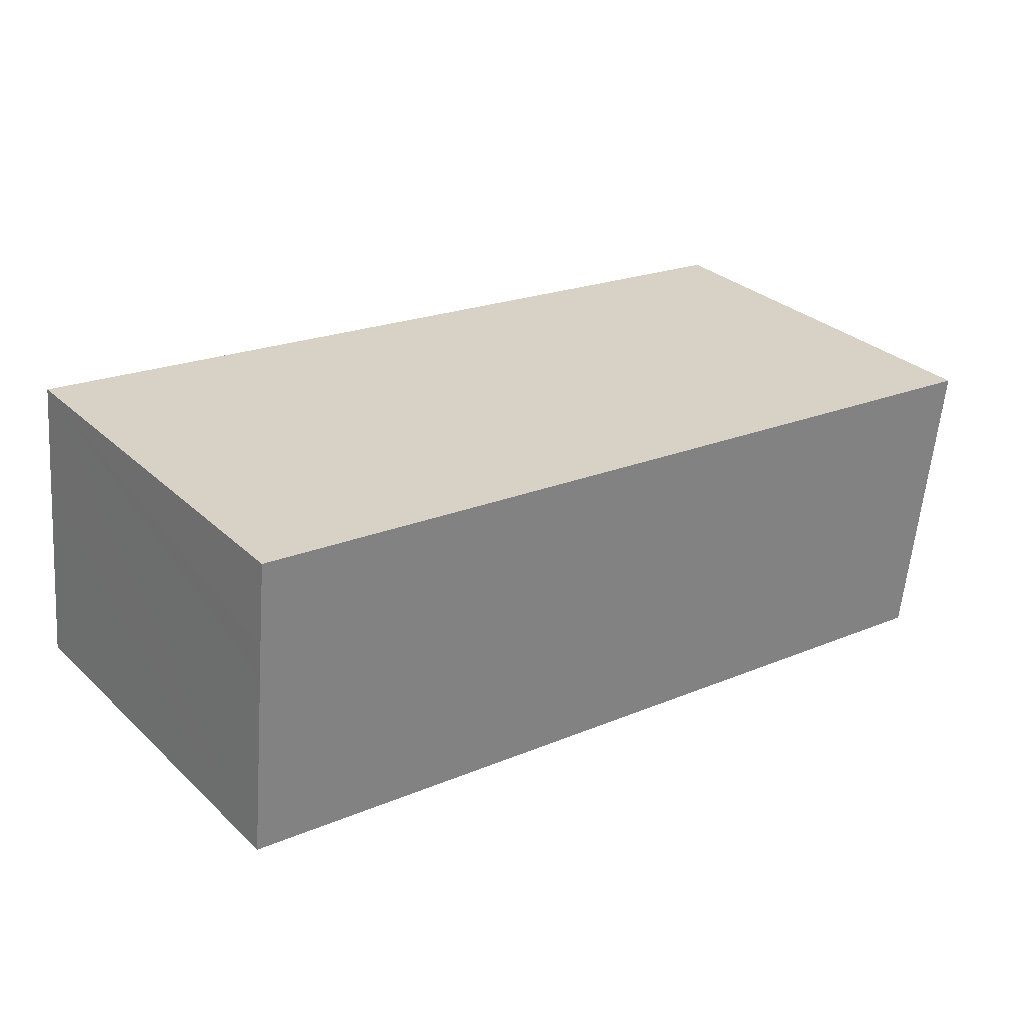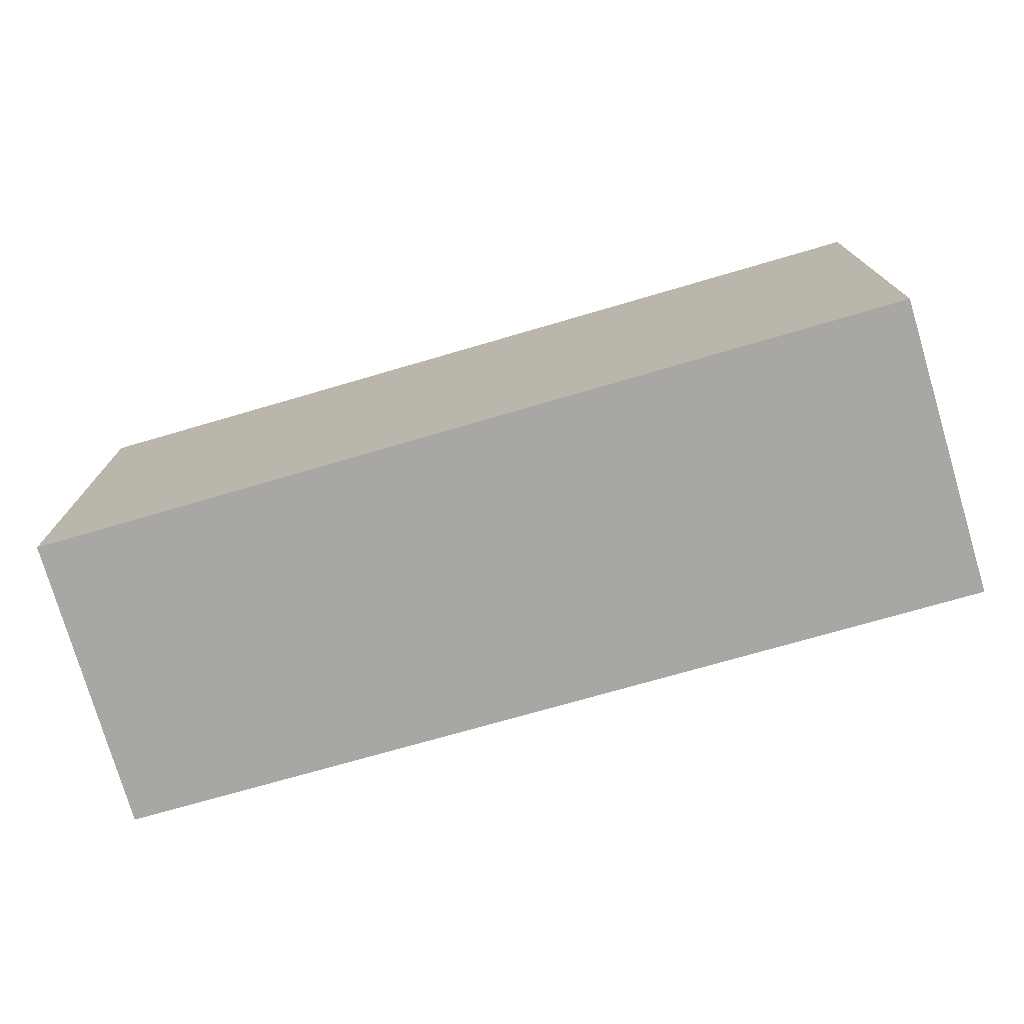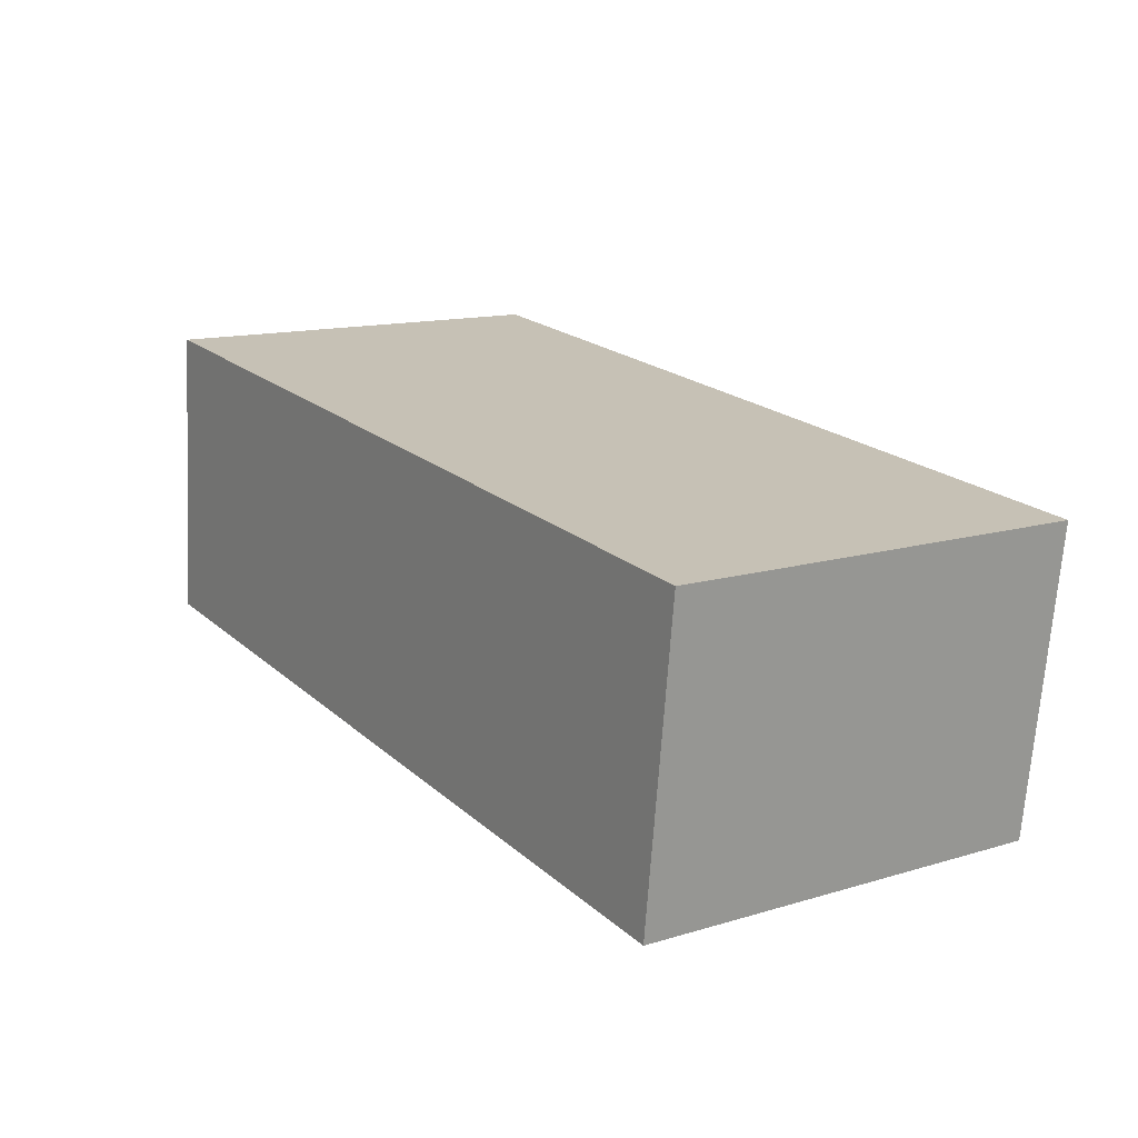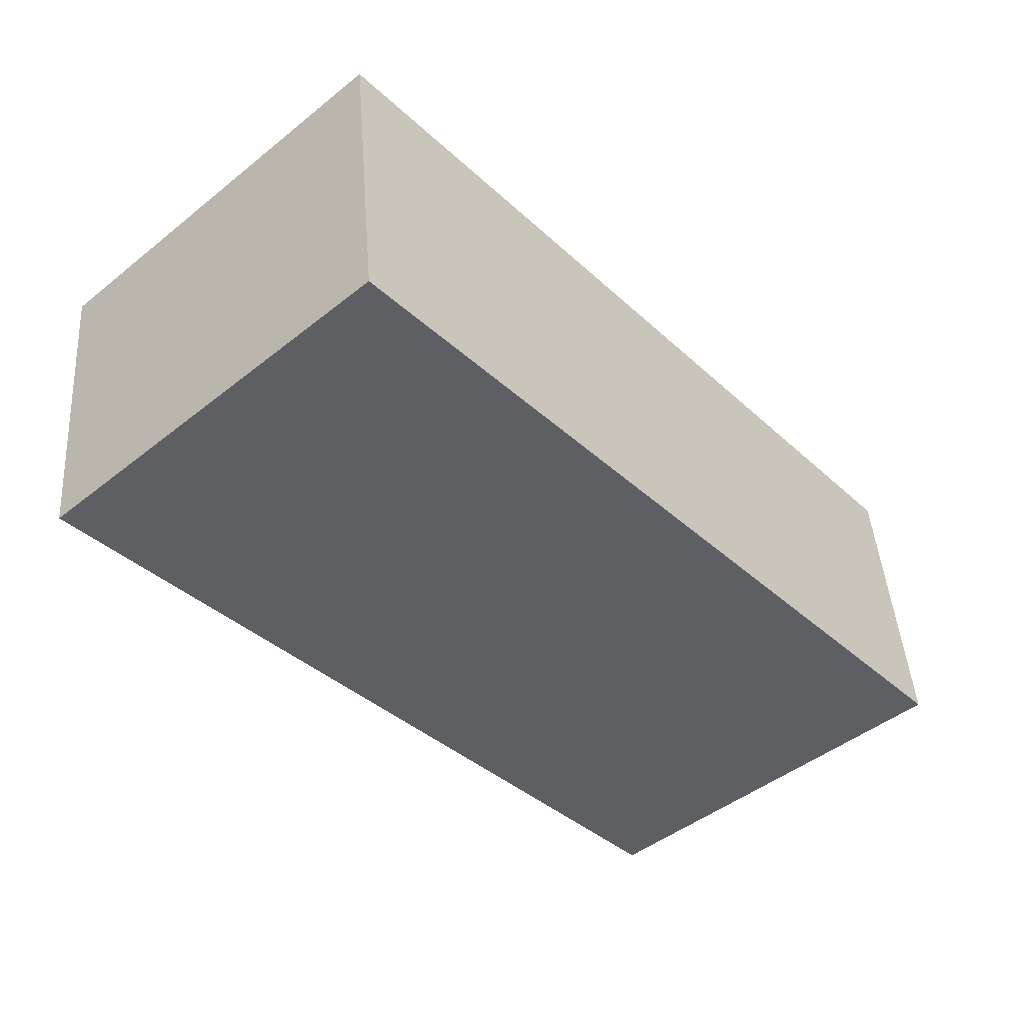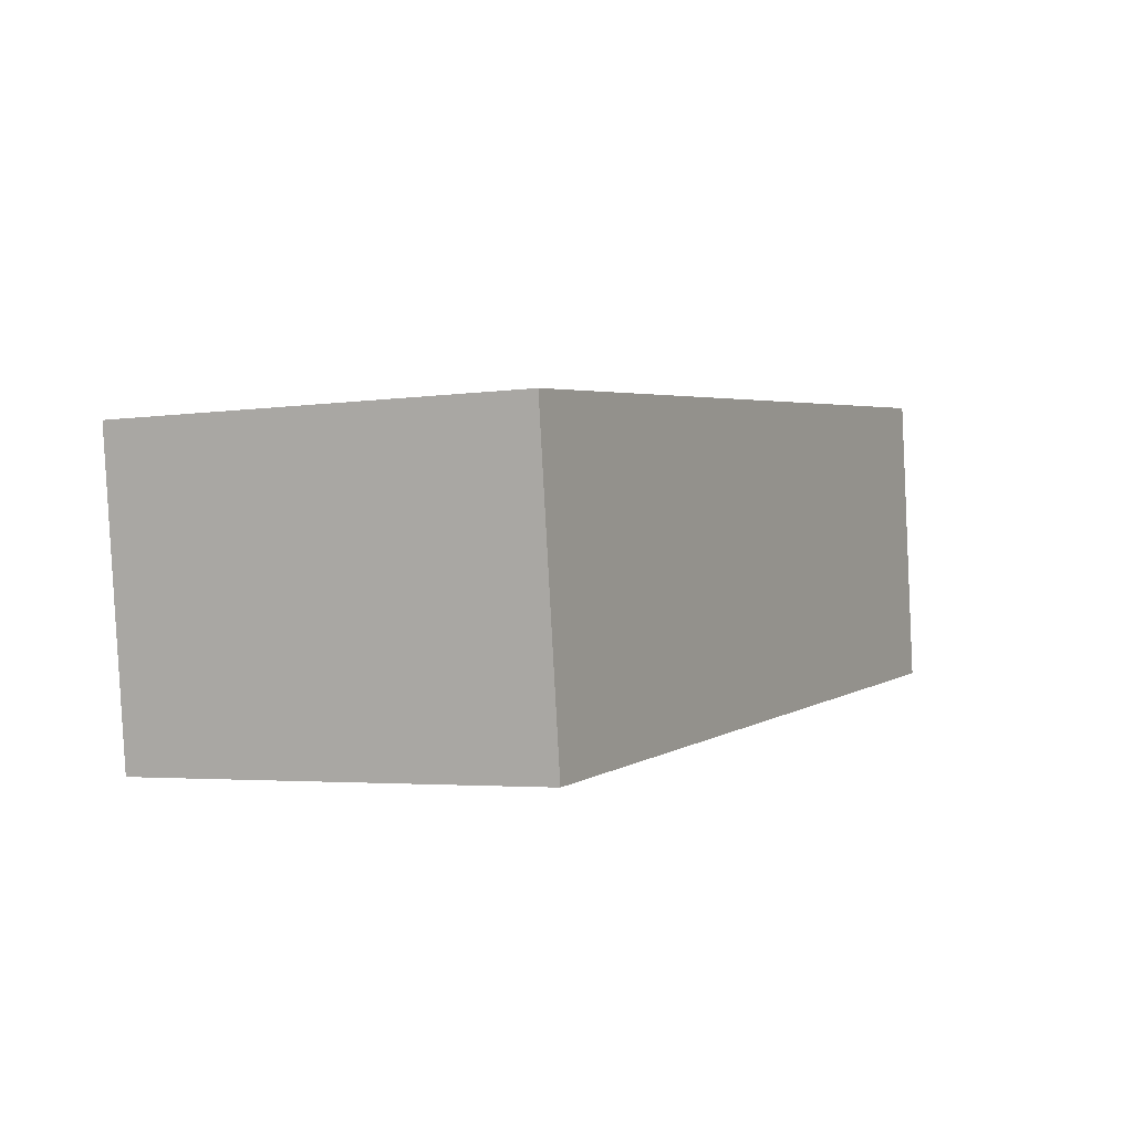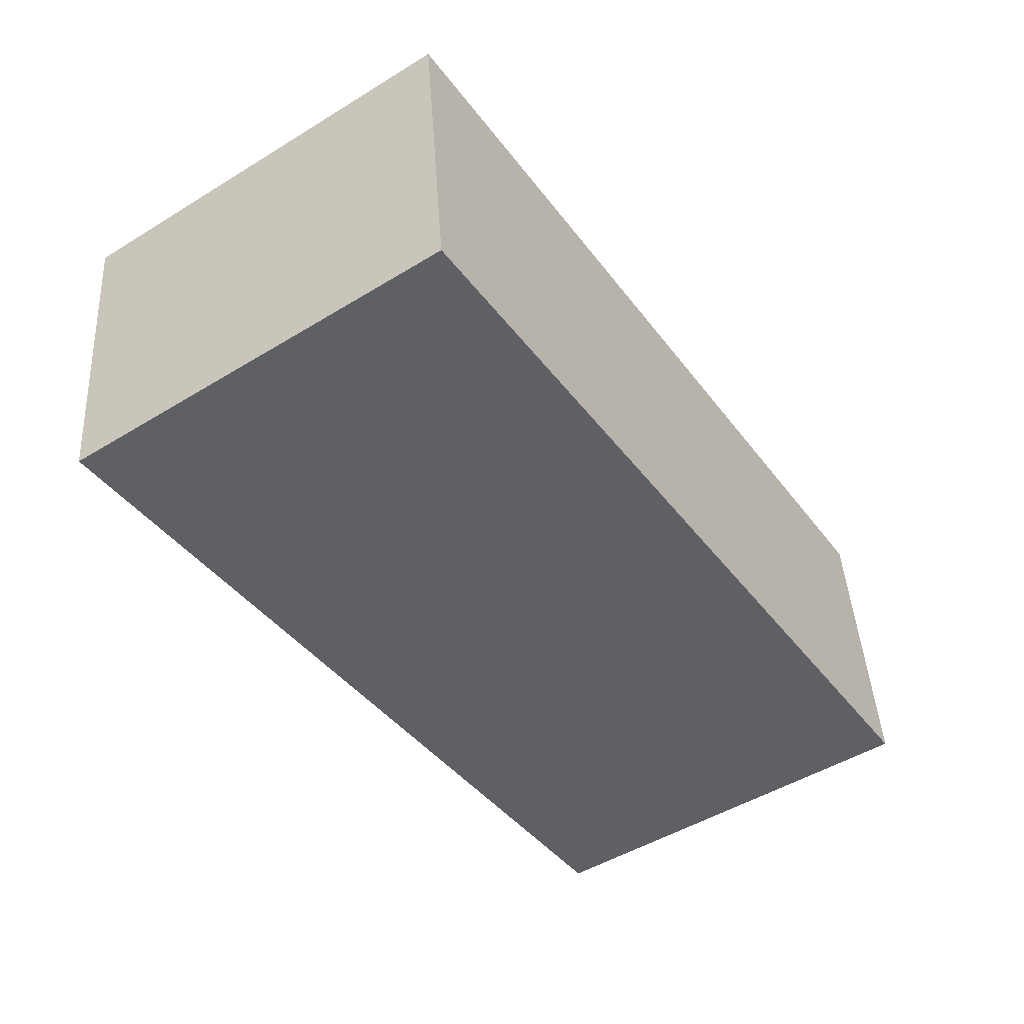
<metadata>
{"format":"obj","ext":"obj","renderer":"f3d","projection":"perspective","resolution":1024,"background":"white","views":[{"elev":30.2,"azim":142.7,"up":"+Z"},{"elev":-74.6,"azim":-169.8,"up":"+Y"},{"elev":13.6,"azim":-123.8,"up":"+Z"},{"elev":-47.3,"azim":-48.2,"up":"+Z"},{"elev":-3.3,"azim":-62.9,"up":"+Z"},{"elev":-49.5,"azim":-56.0,"up":"+Z"}]}
</metadata>
<code>
v  0.189 2.152 -1.558
v  4.598 2.152 -0.121
v  4.688 2.152 -1.082
v  4.584 2.152 0.03
v  4.543 2.152 0.462
v  0.05 2.152 -0.412
v  0 2.152 1.318e-16
v  0 0 0
v  4.543 -2.829e-17 0.462
v  4.598 7.409e-18 -0.121
v  4.688 6.625e-17 -1.082
v  4.584 -1.837e-18 0.03
v  0.189 9.54e-17 -1.558
v  0.05 2.523e-17 -0.412
g defaultobject
f 1 2 3
f 2 1 4
f 4 1 5
f 5 1 6
f 5 6 7
f 8 5 7
f 5 8 9
f 9 4 5
f 4 9 2
f 2 9 3
f 3 9 10
f 3 10 11
f 10 9 12
f 11 1 3
f 1 11 13
f 6 8 7
f 8 6 1
f 8 1 14
f 14 1 13
f 11 14 13
f 14 11 10
f 14 10 12
f 14 12 8
f 8 12 9

</code>
